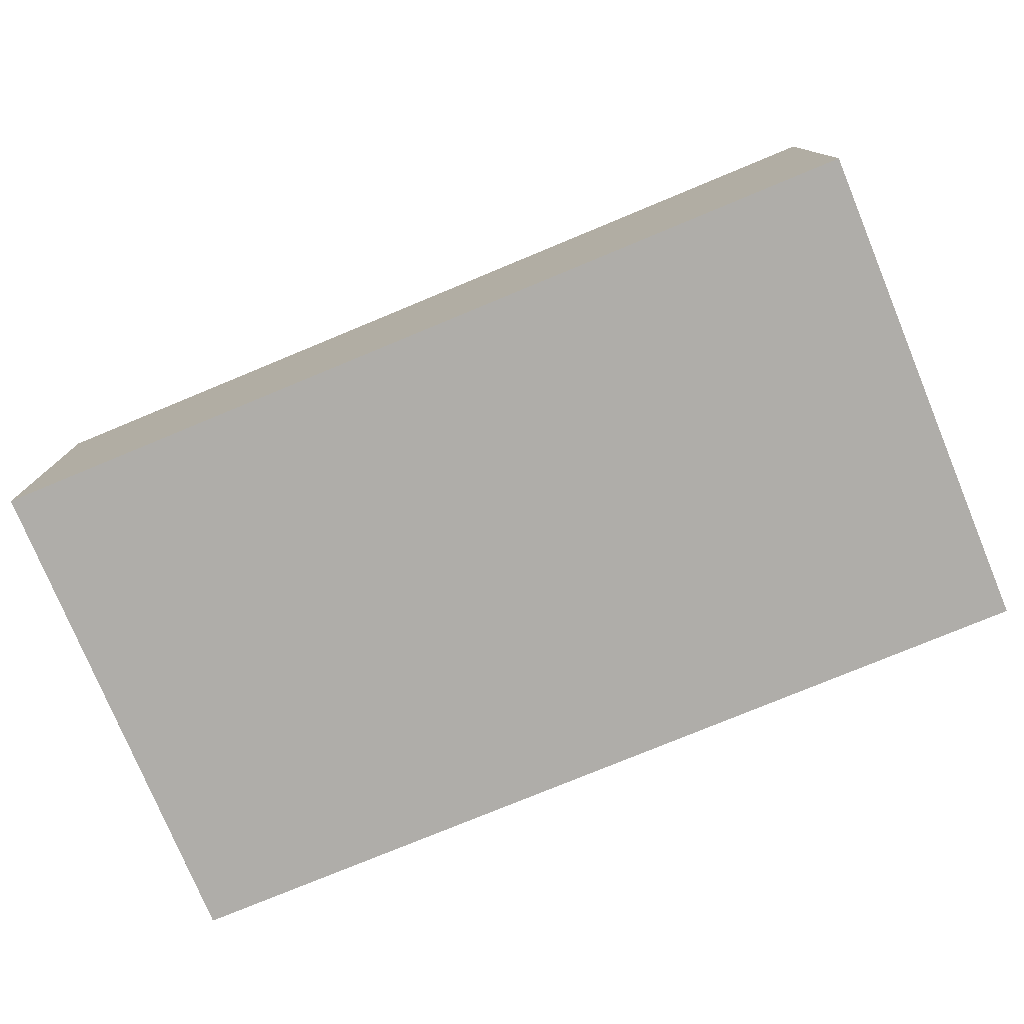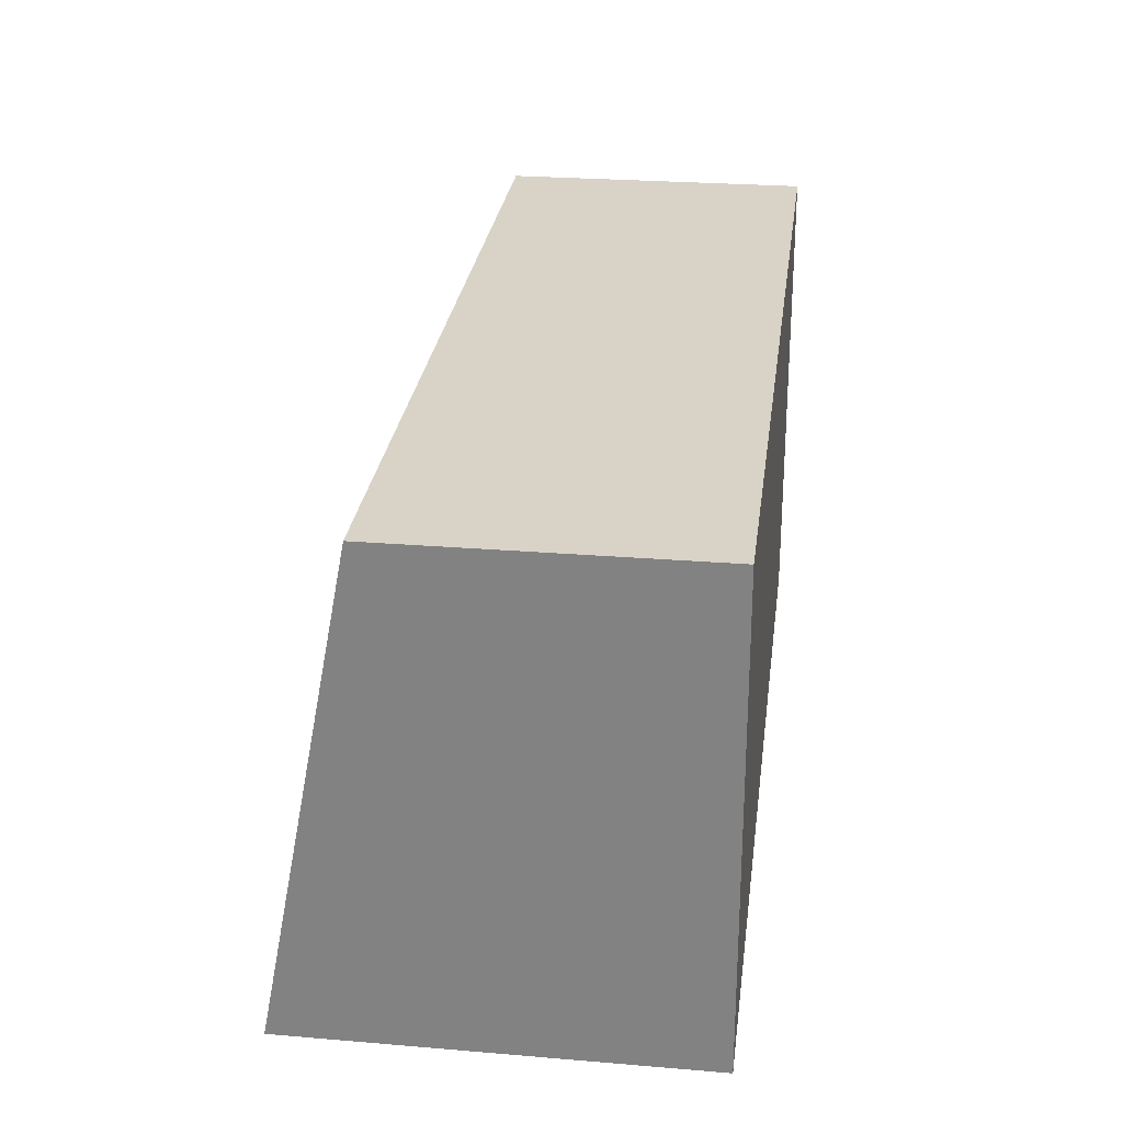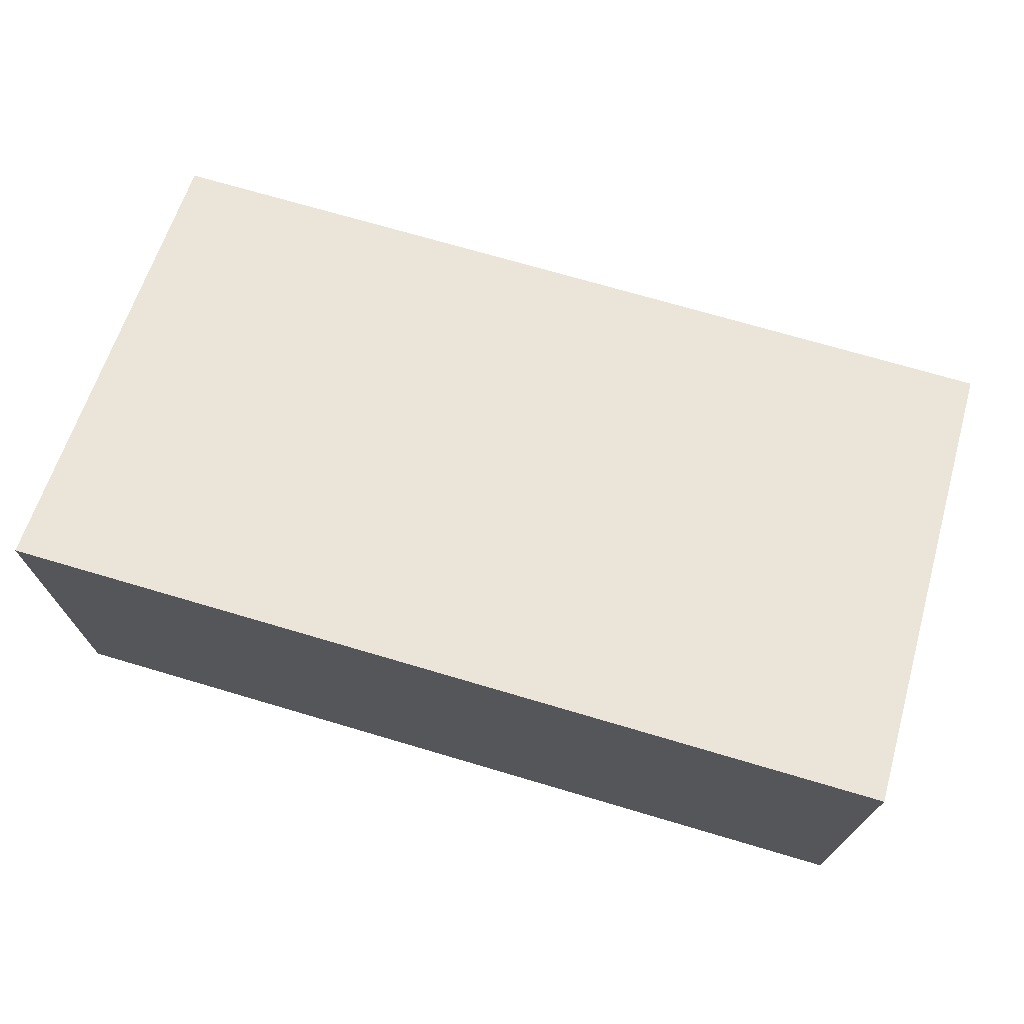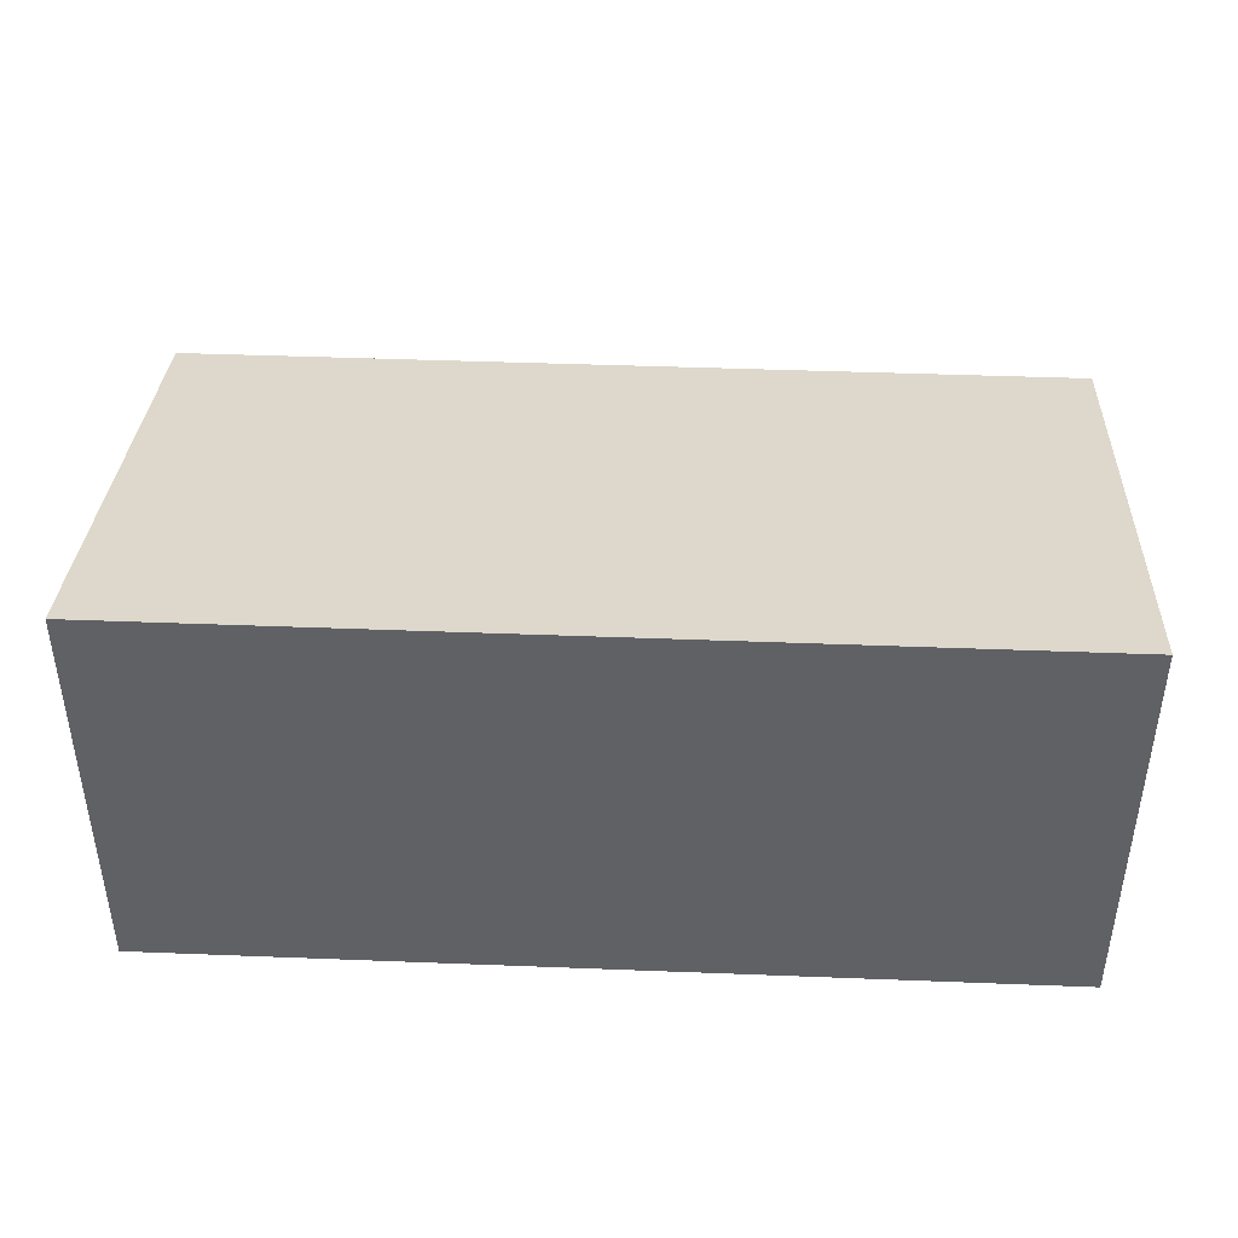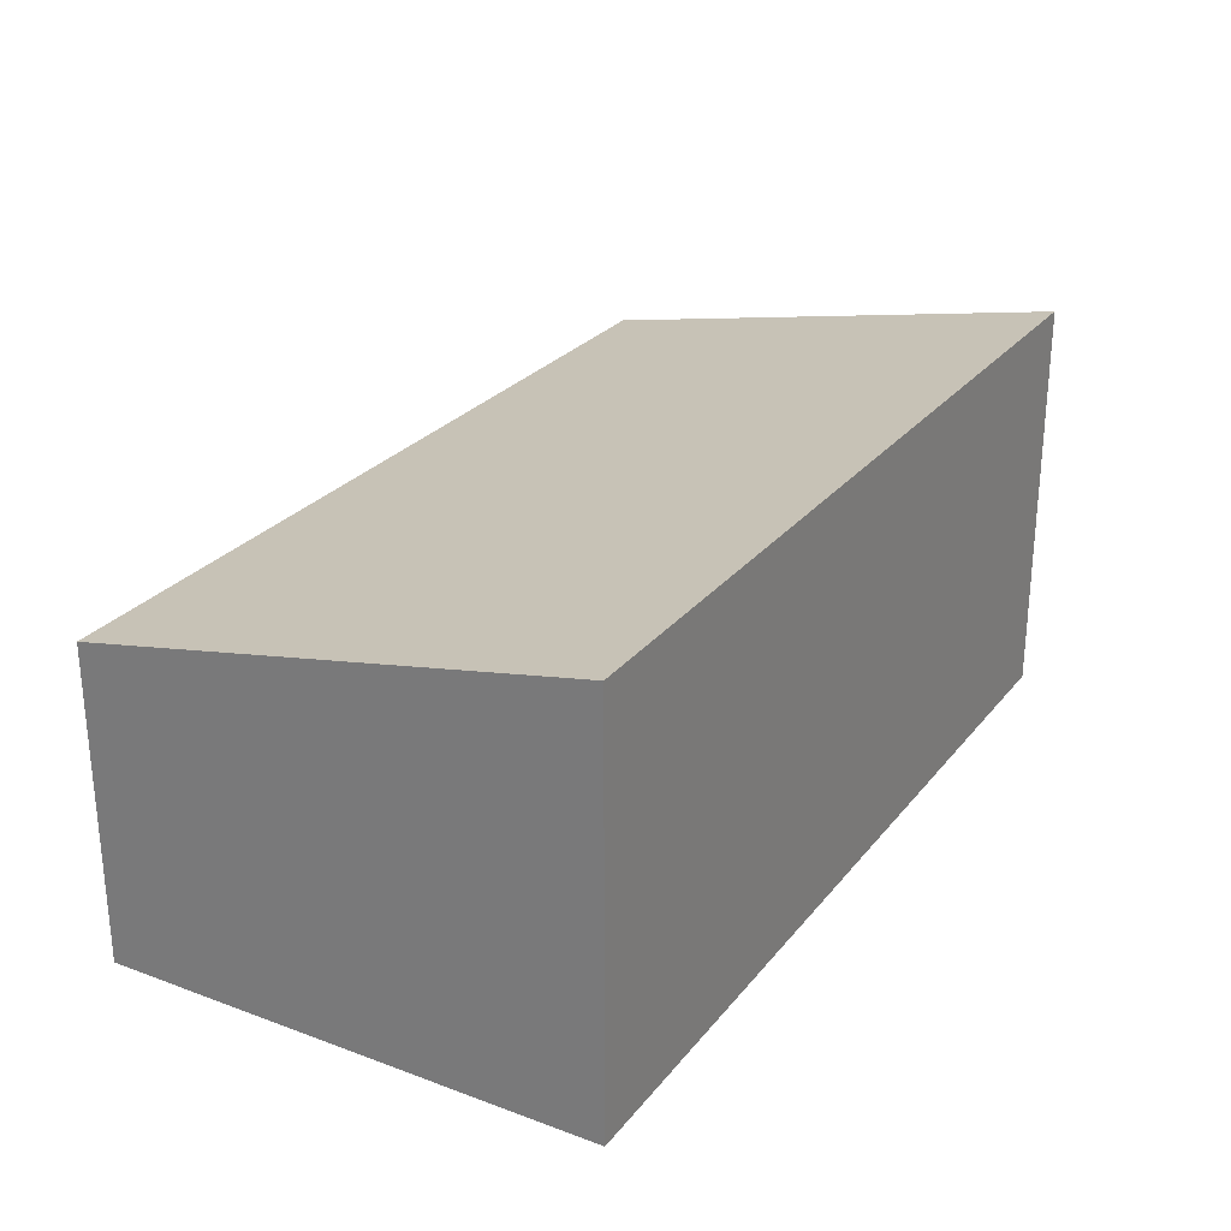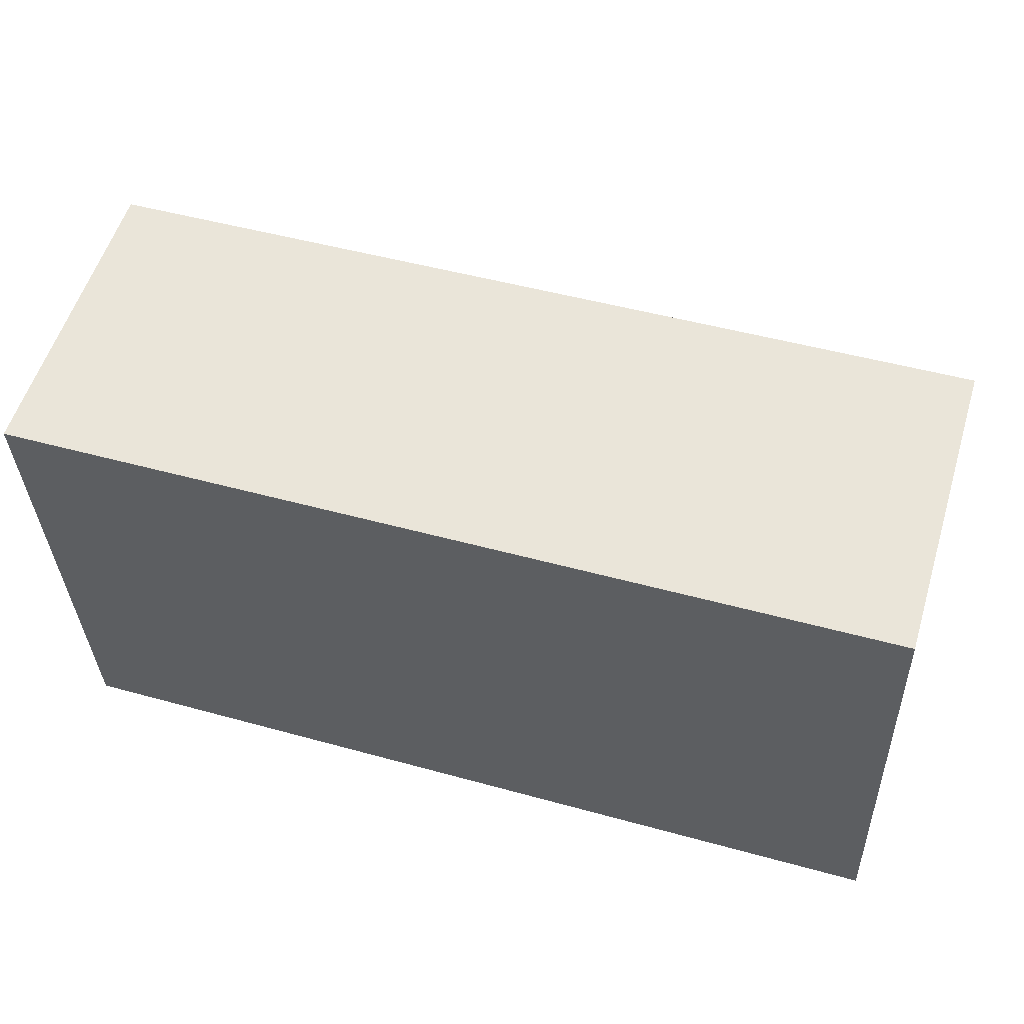
<metadata>
{"format":"obj","ext":"obj","renderer":"f3d","projection":"perspective","resolution":1024,"background":"white","views":[{"elev":-77.3,"azim":20.4,"up":"+Y"},{"elev":26.0,"azim":-82.5,"up":"+Z"},{"elev":71.3,"azim":-165.6,"up":"+Y"},{"elev":42.3,"azim":-179.4,"up":"+Y"},{"elev":26.7,"azim":117.8,"up":"+Y"},{"elev":56.0,"azim":17.0,"up":"+Z"}]}
</metadata>
<code>
v  0.11 2.5 -3.003
v  5.426 1.913 0.198
v  5.535 2.5 -2.805
v  0 1.913 1.171e-16
v  0.11 1.839e-16 -3.003
v  0 0 0
v  5.426 -1.212e-17 0.198
v  5.535 1.718e-16 -2.805
g defaultobject
f 1 2 3
f 2 1 4
f 5 4 1
f 4 5 6
f 6 2 4
f 2 6 7
f 2 8 3
f 8 2 7
f 8 1 3
f 1 8 5
f 5 7 6
f 7 5 8

</code>
